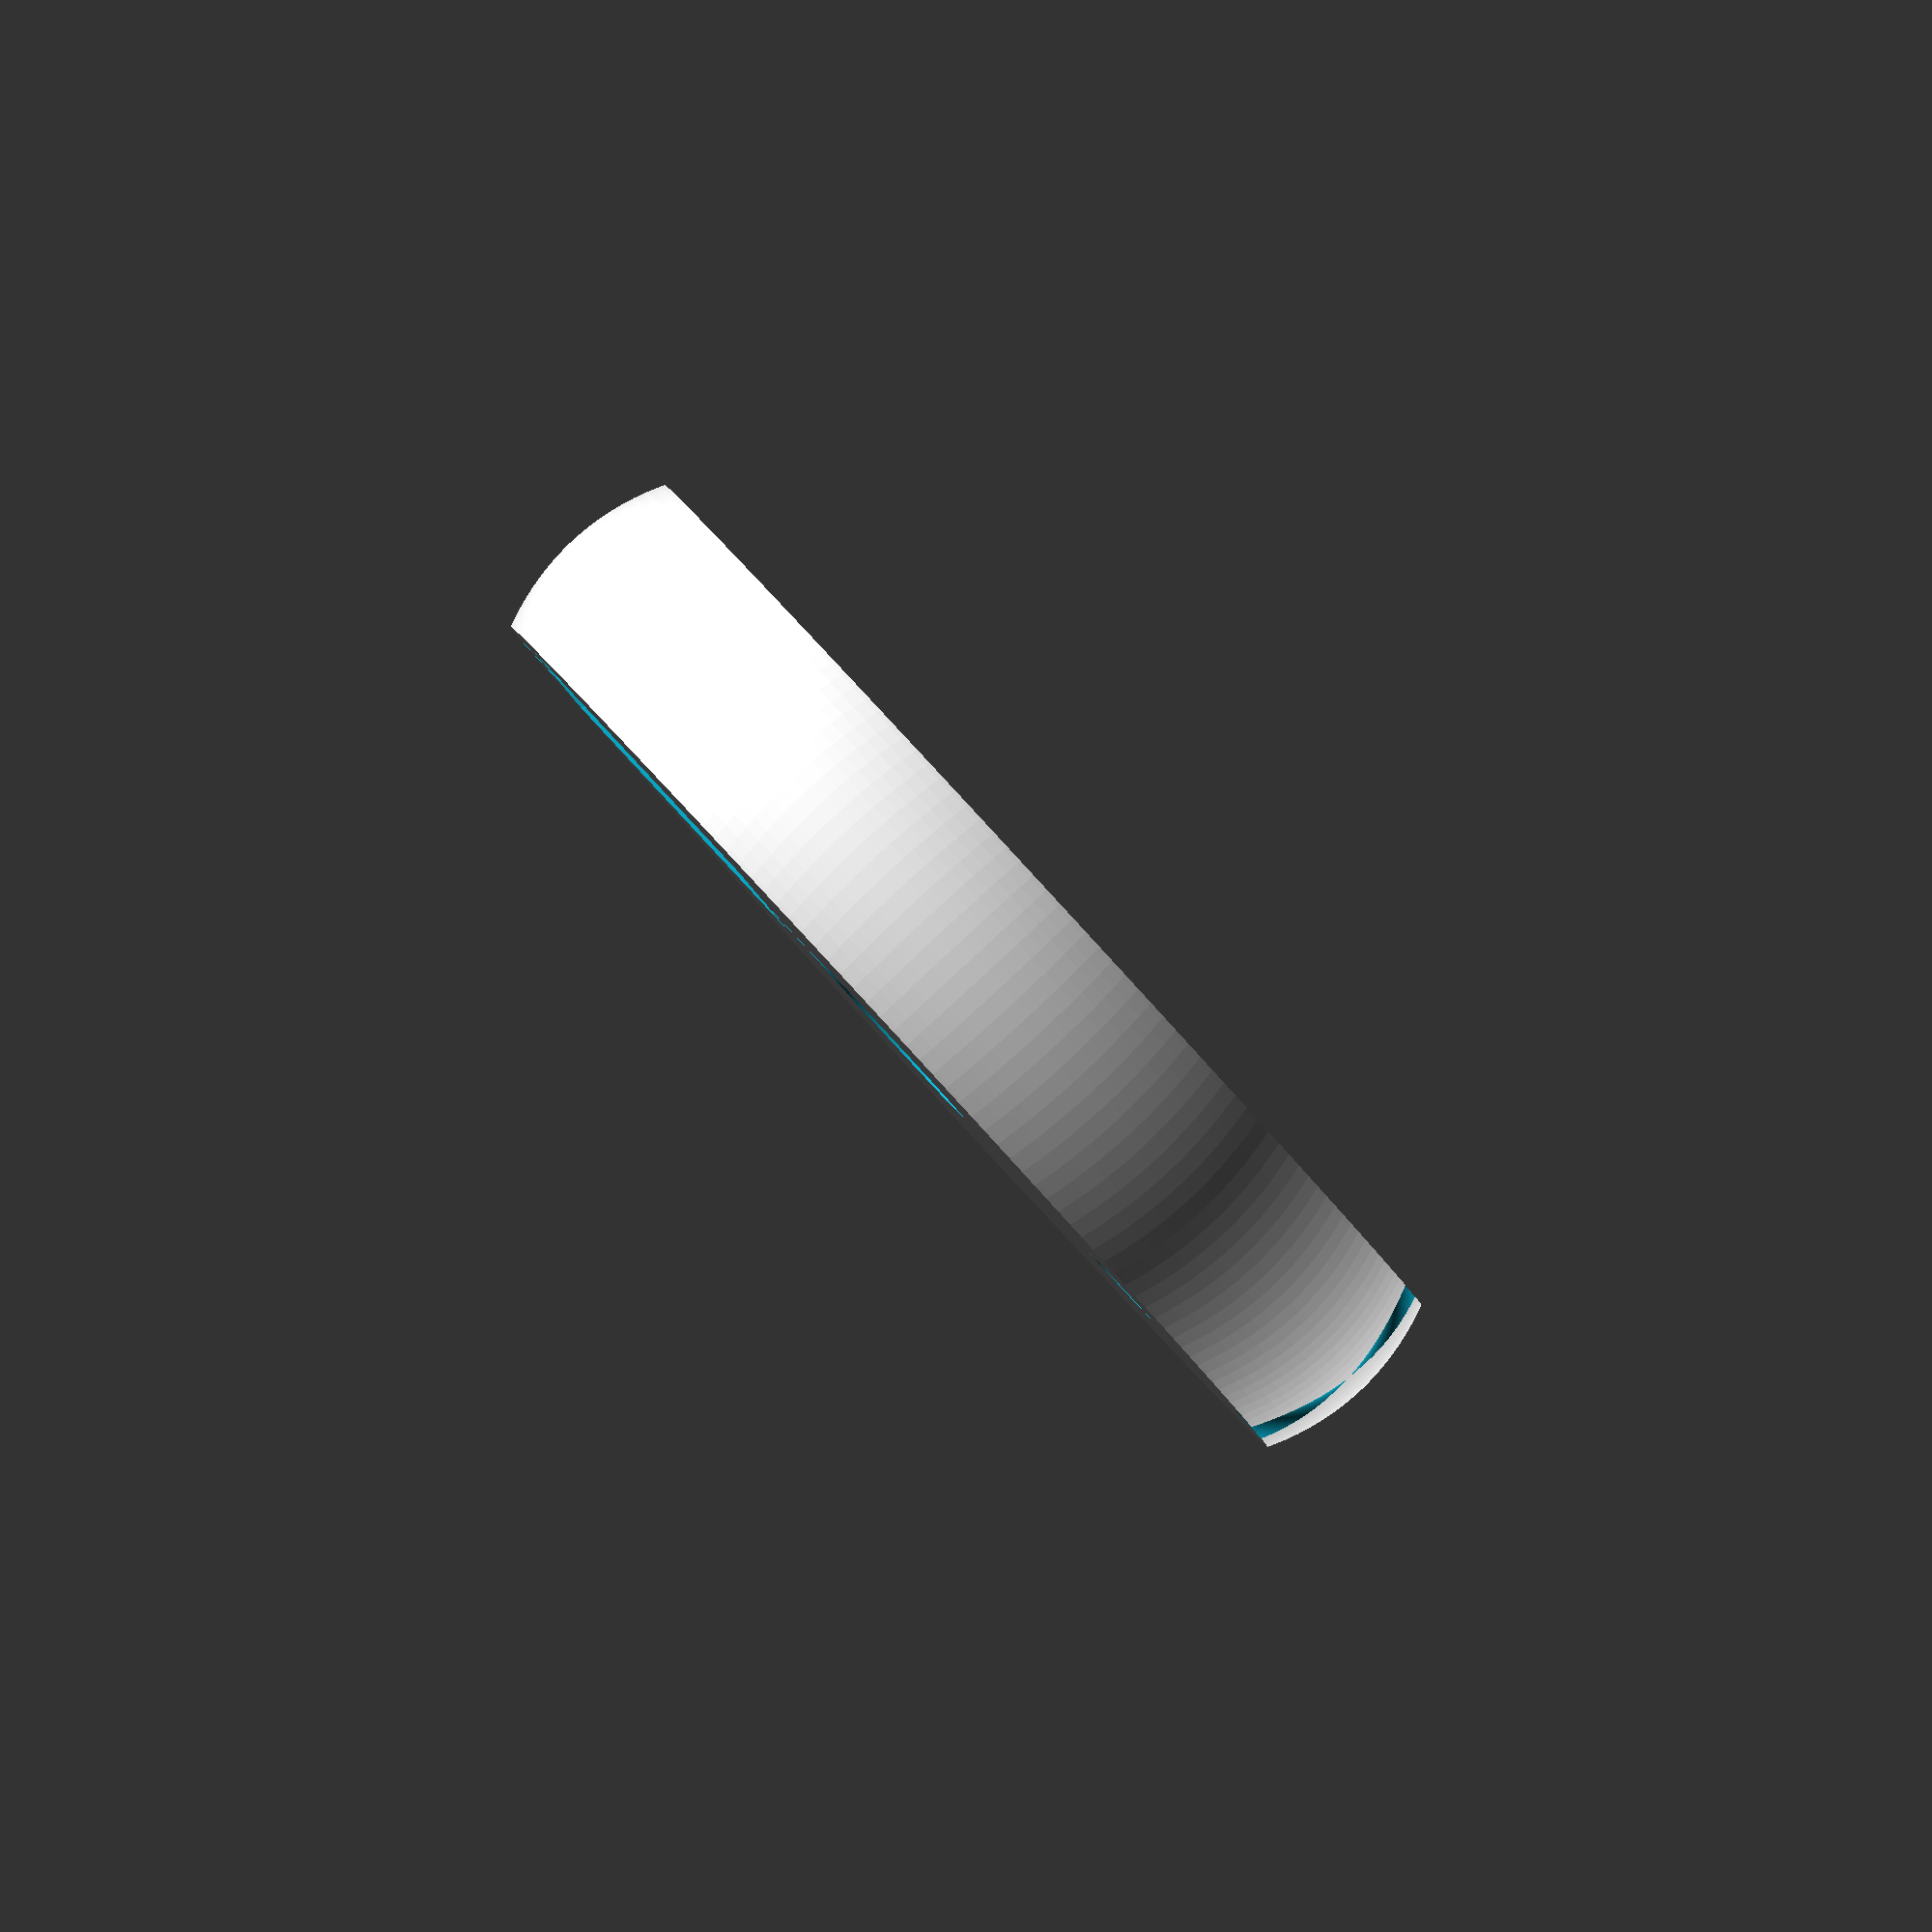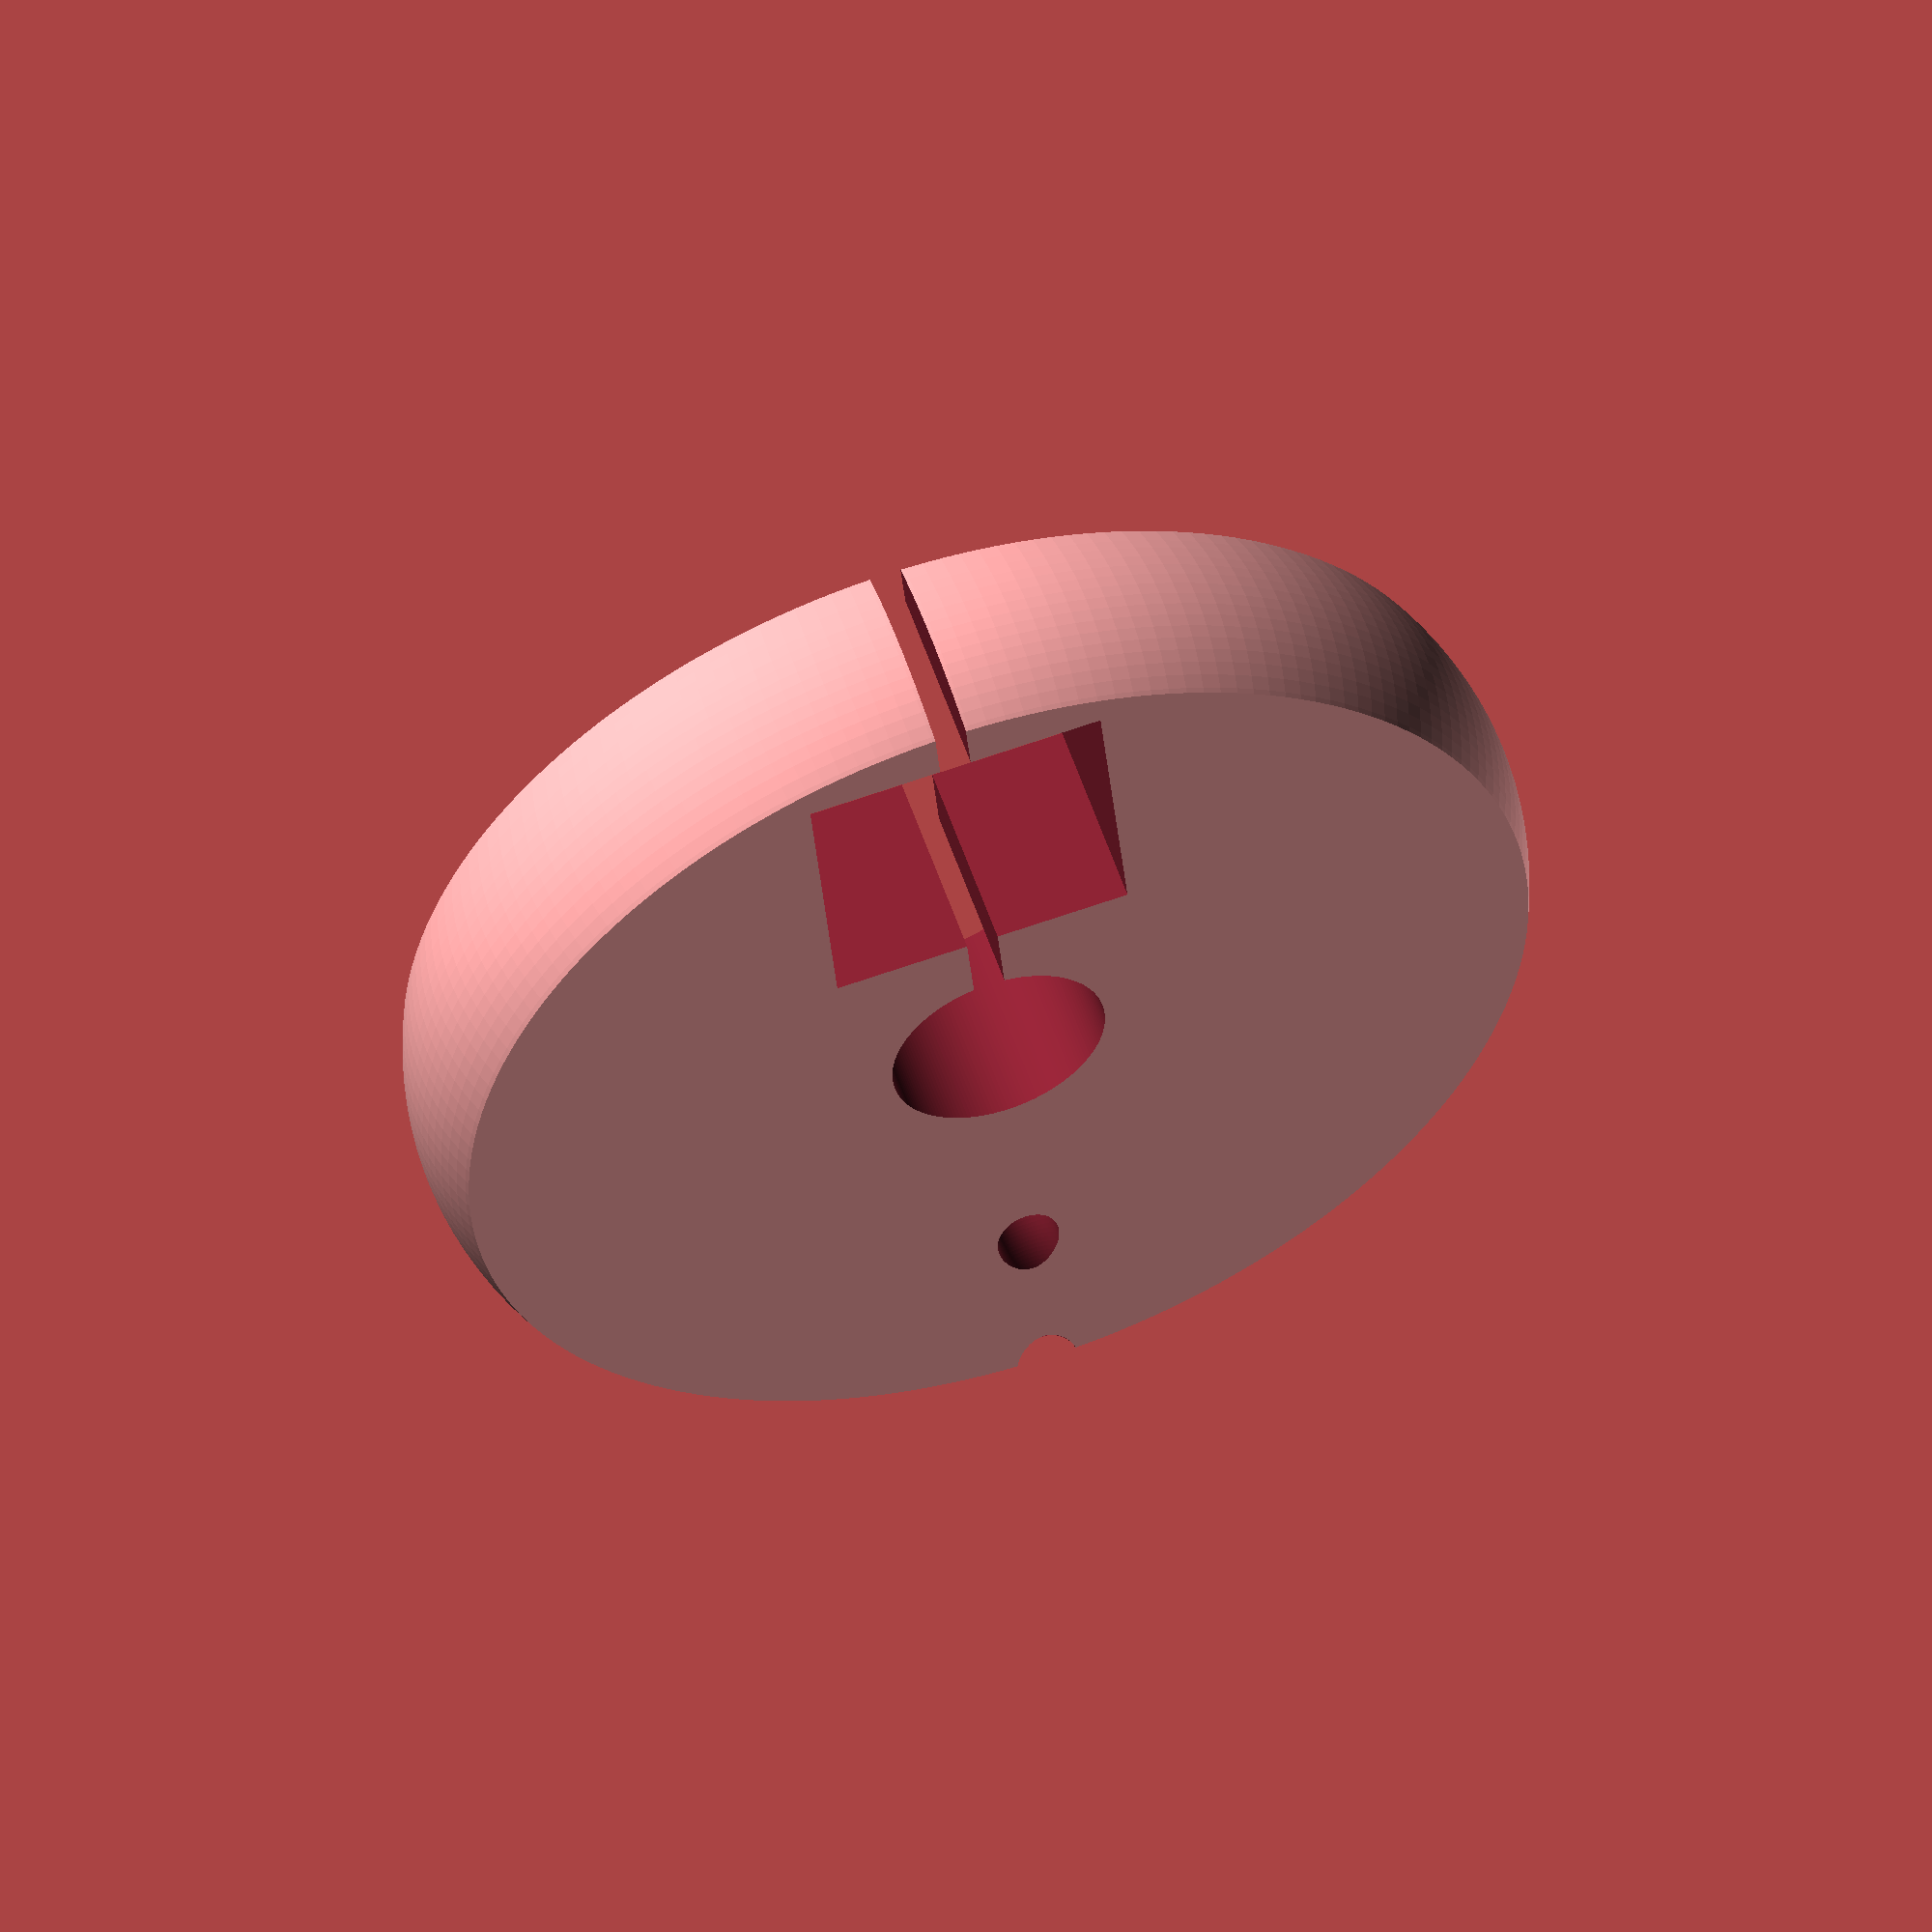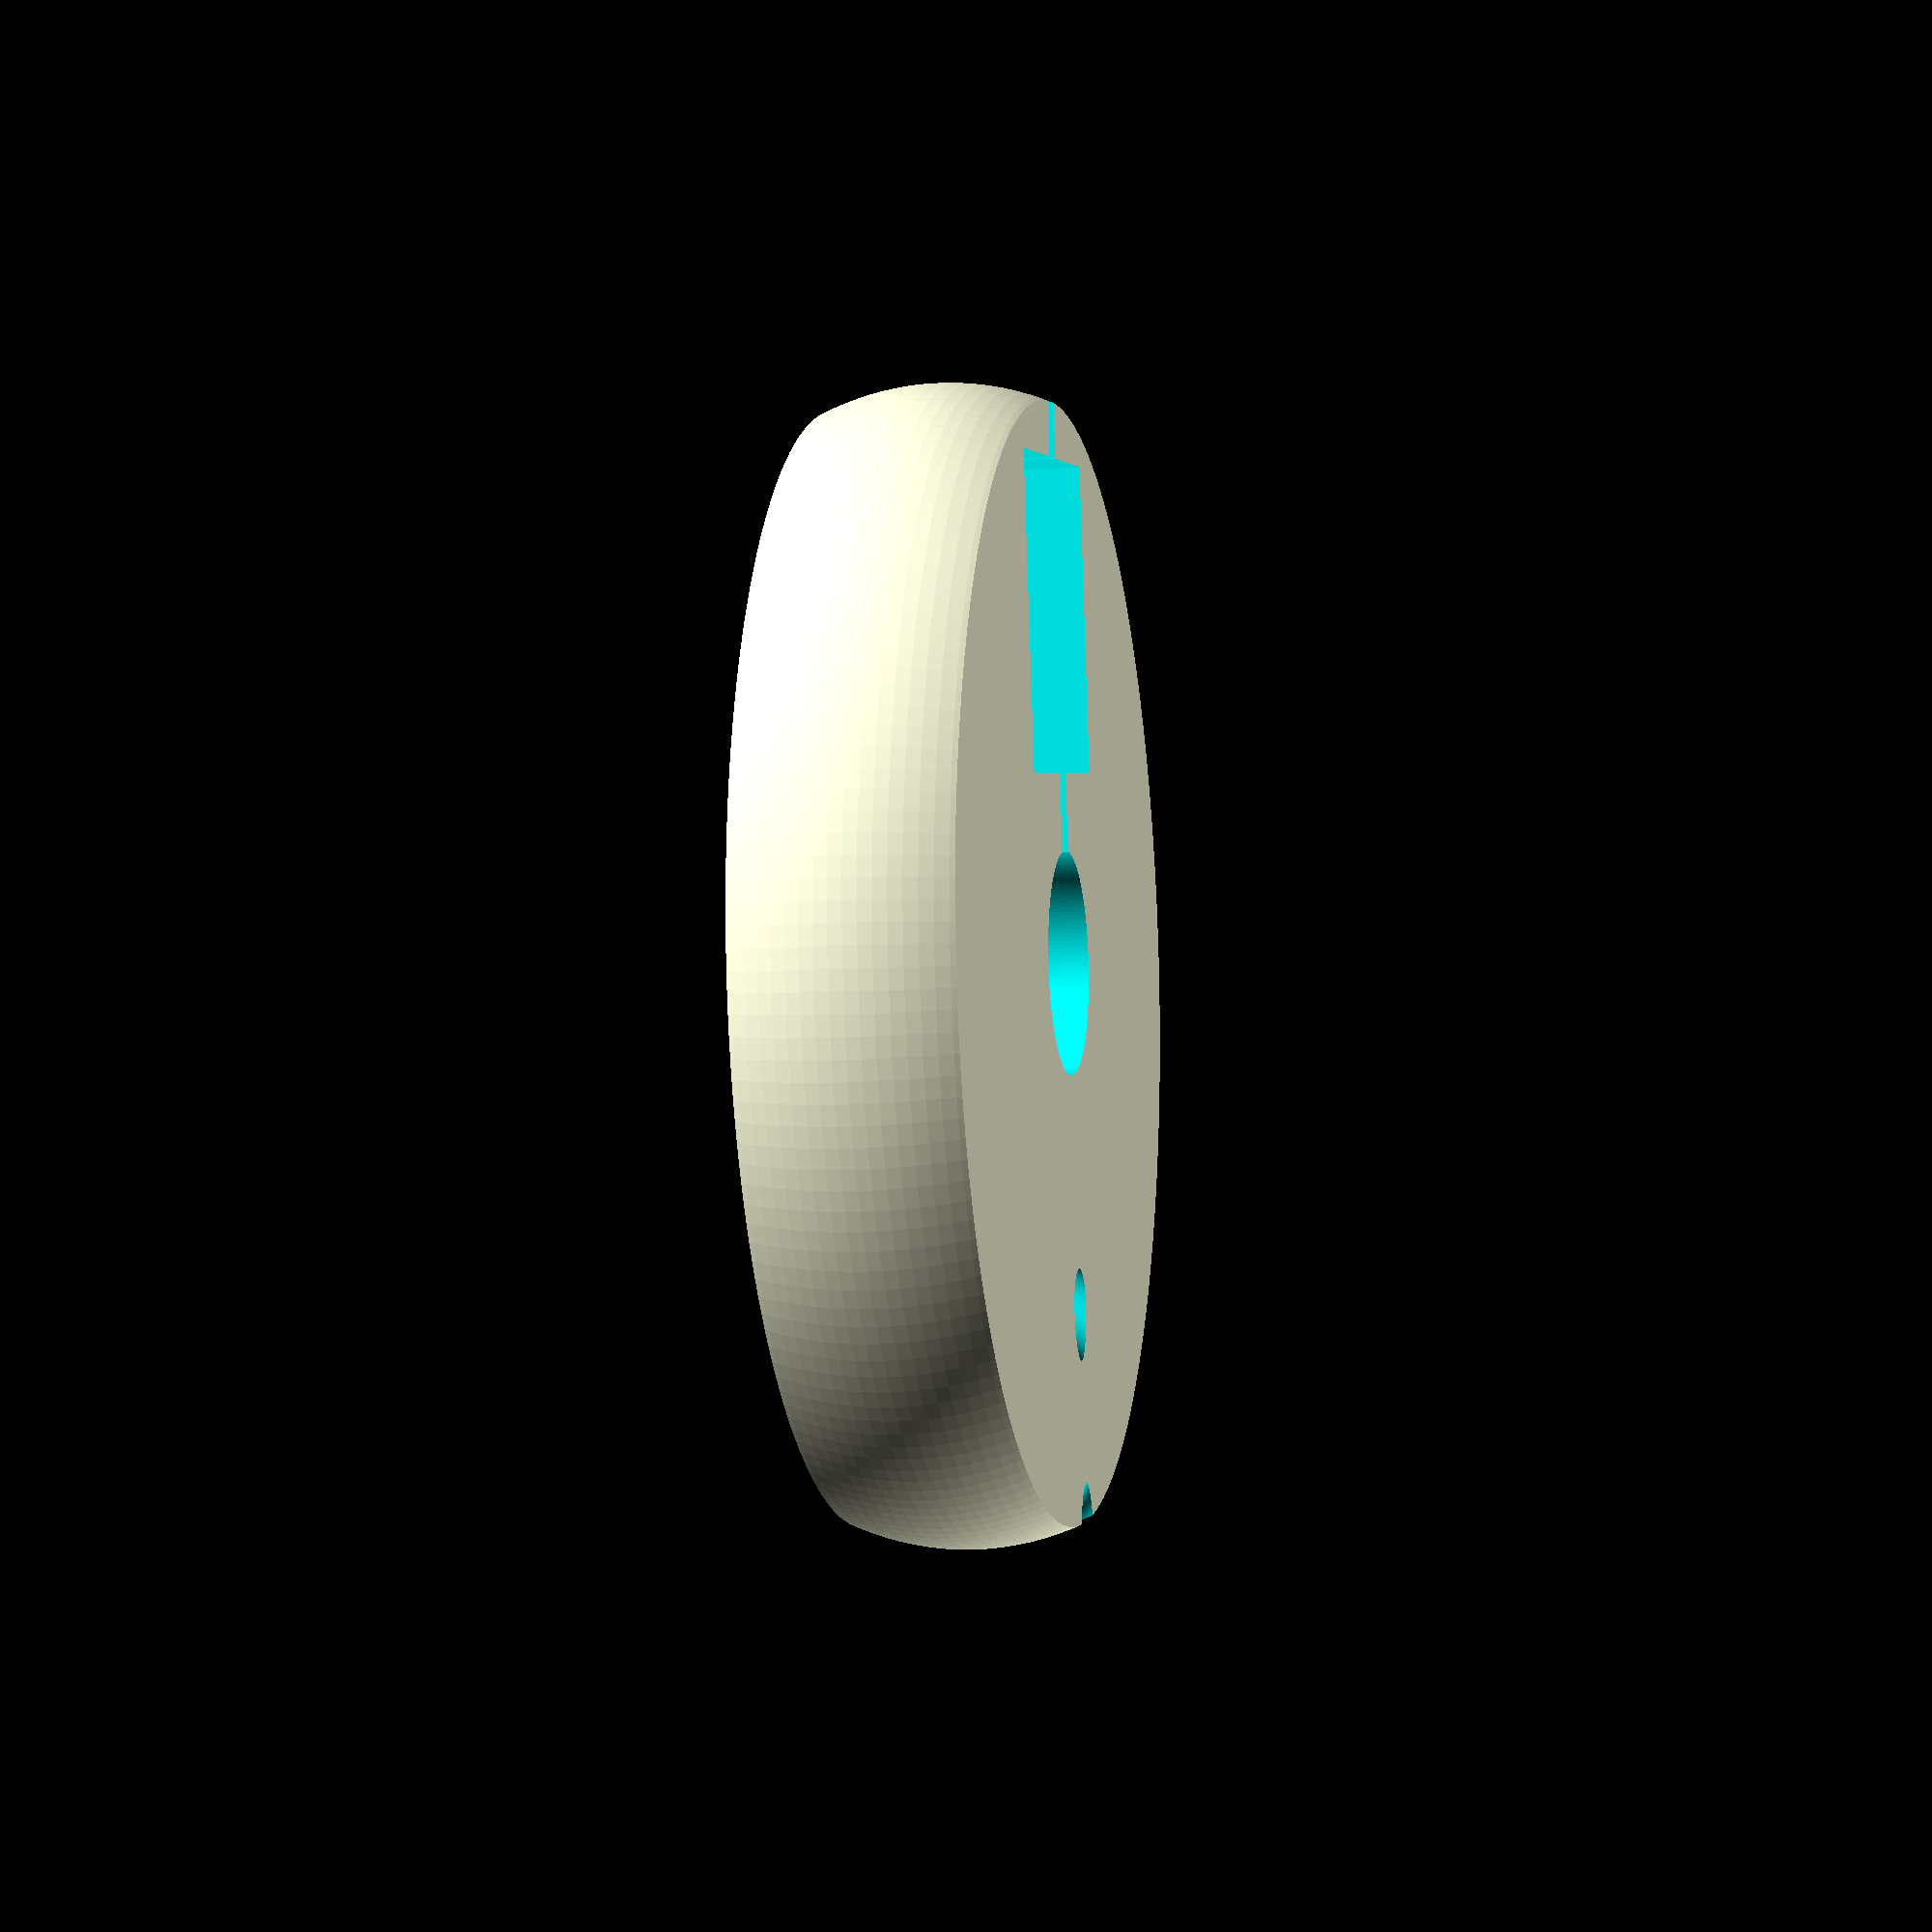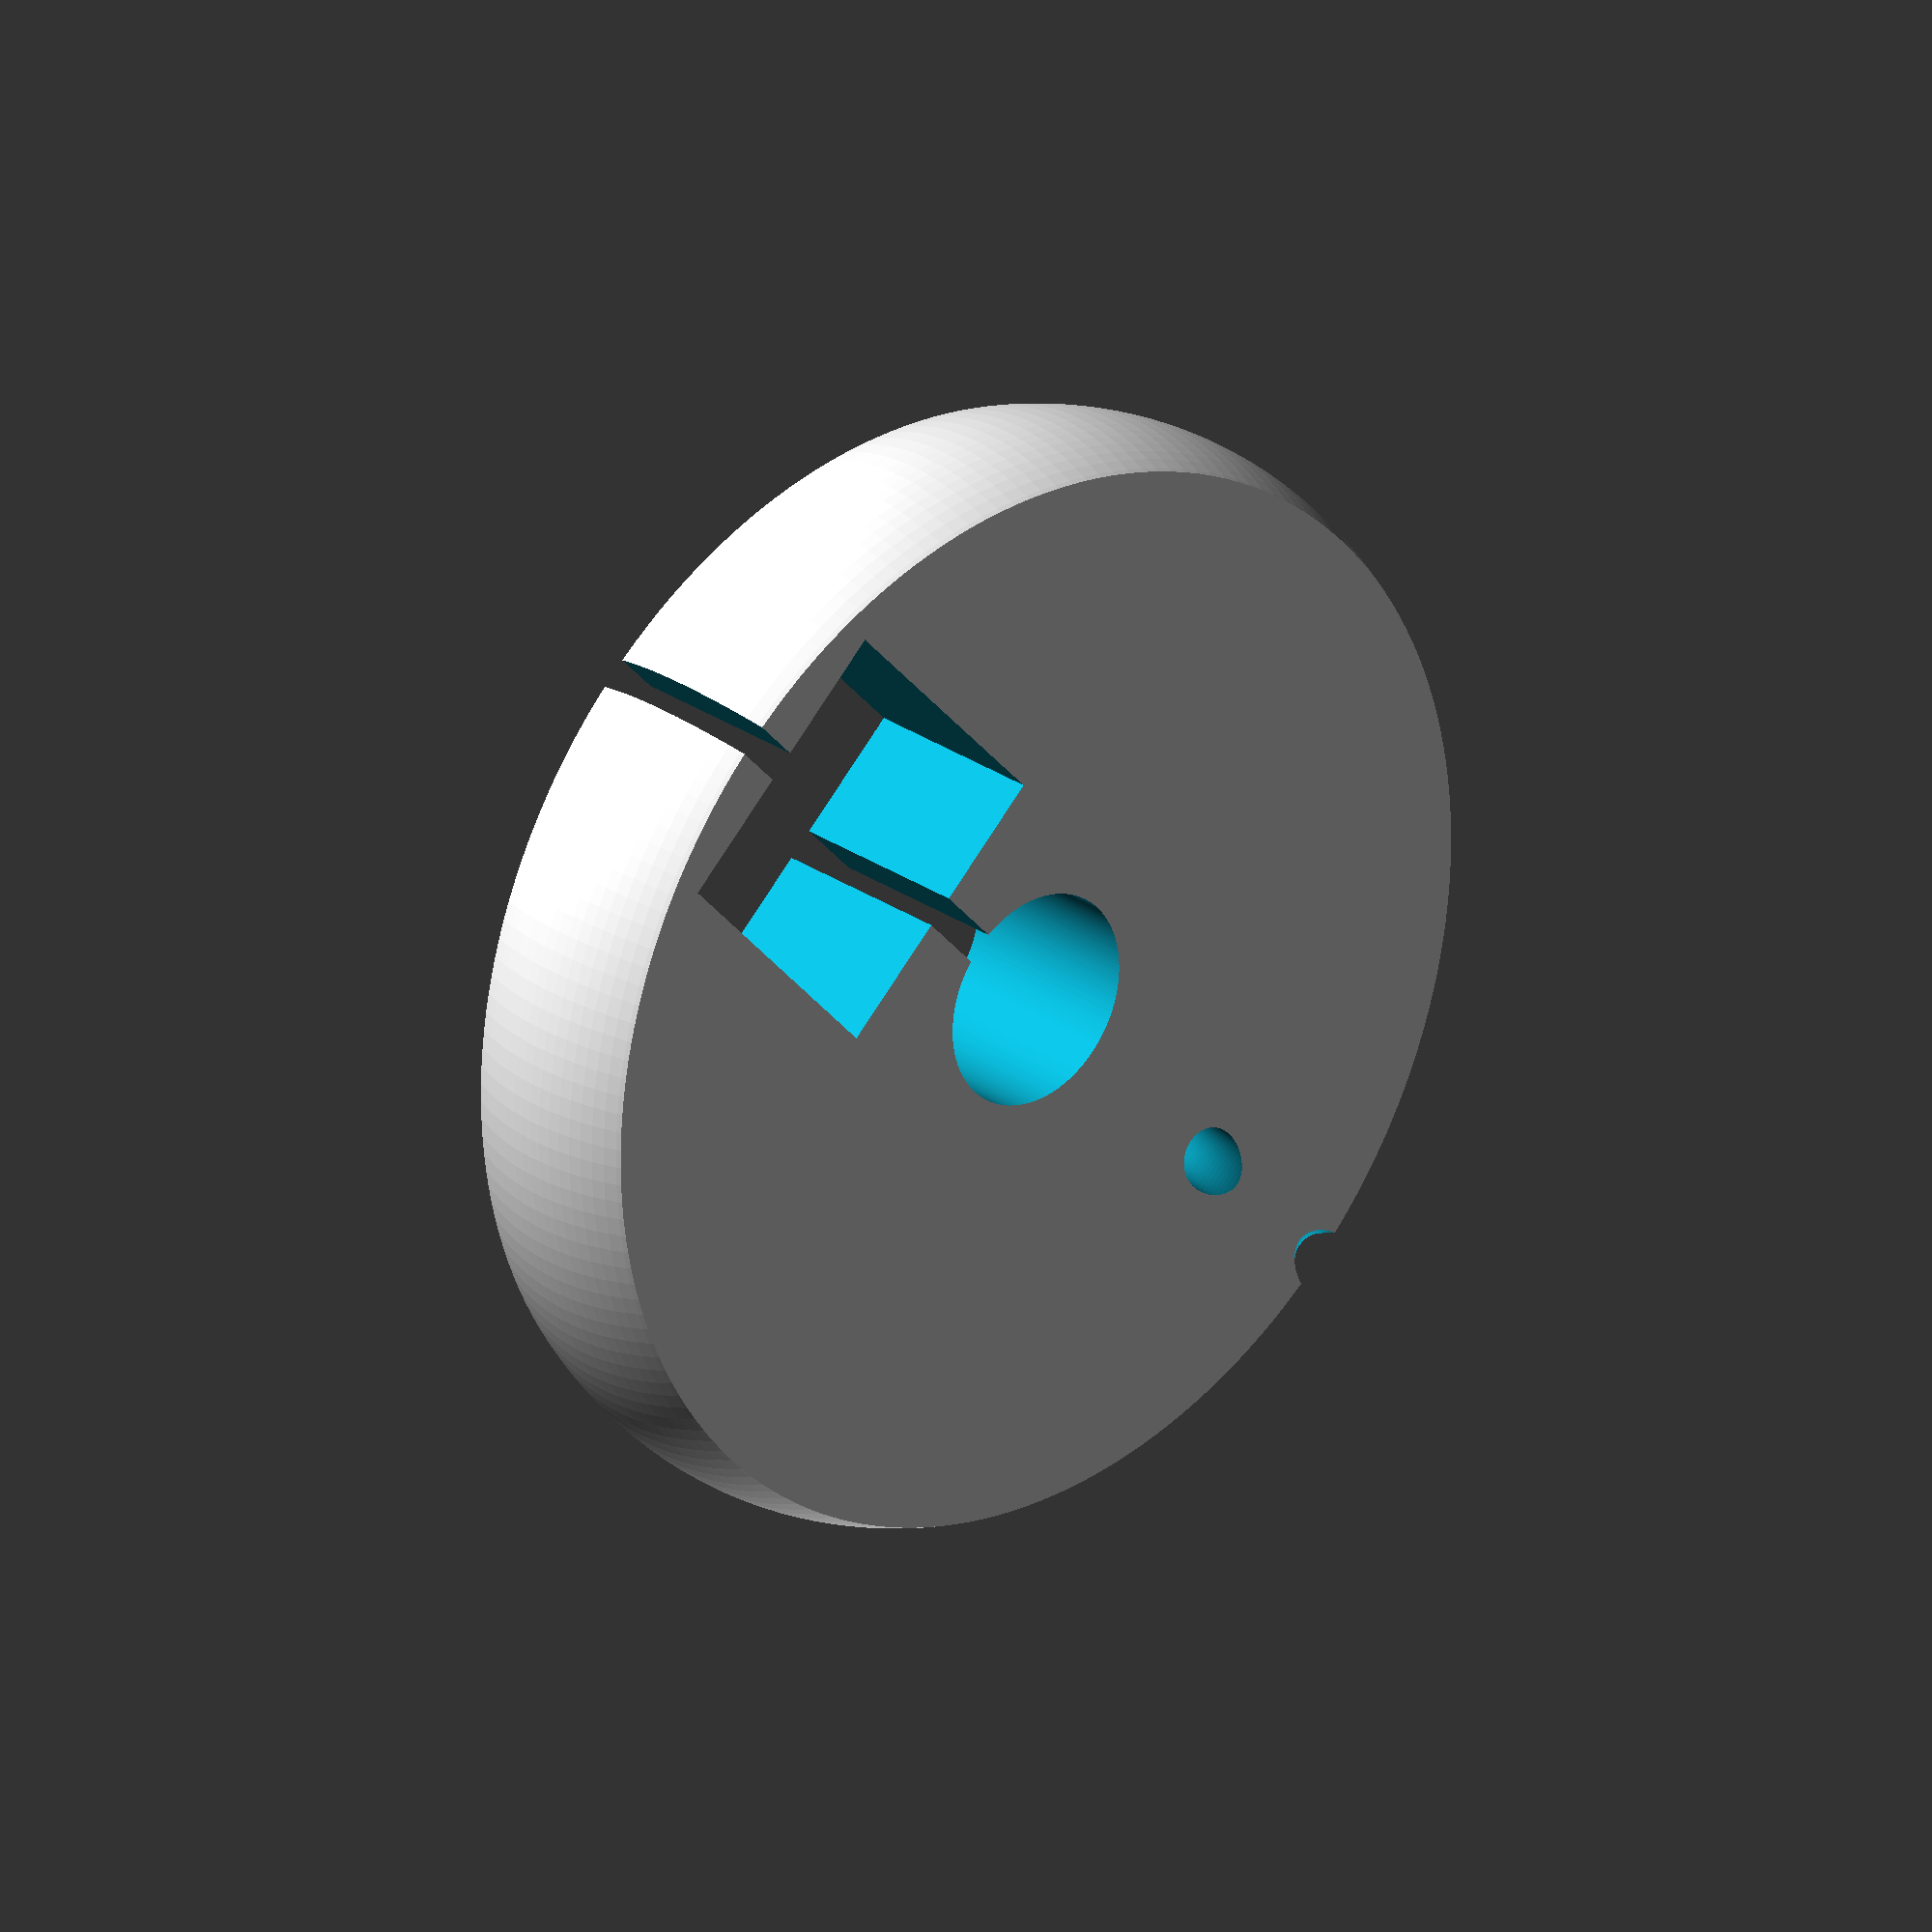
<openscad>
in = 25.4;
pi = 3.14159;

circle_wall = 6.5;
hinge_wall = 3.3;
led_width = 22;

$fn = 180;

//lamp size variables
outer_rad = 220/2;
inner_rad = 170/2;
base_width = 75;
base_height = 60;
base_screw_rad = 3/2;
base_screw_sep = base_width*.4;
base_screw_drop = base_height/2-circle_wall;


num_plates = ceil((led_width+circle_wall*2) / circle_wall);
echo(num_plates);
lamp_width = num_plates*circle_wall;
echo(led_width + circle_wall*2);
echo(lamp_width);


//the inner hinge is compressed to stick into the slots - this is the compression.
inner_hinge_extra_length = 10;
inner_hinge_length = (inner_rad+hinge_wall)*pi*2 + inner_hinge_extra_length;


//this insets the outer hinge into the base a bit.
outer_hinge_extra_angle = 4;
//this is the angle that the hinge starts and ends at, to not hit the base.
outer_hinge_angle = asin((base_width/2)/outer_rad)-outer_hinge_extra_angle;

//the outer hinge is stretched to stick into the slots - this is the stretch.
inner_hinge_extra_length = -10;

//the calculation is diameter * degrees_of_hinge/360 - inner_hinge_extra_length
outer_hinge_length = outer_rad*pi*2*((360-outer_hinge_angle*2)/360) + inner_hinge_extra_length;


outer_tabs = 7;
inner_tabs = 5;

tab_width = 5;

//this is to fudge the outer hinge 
//base();
//translate([0,40,0]) stepped_base();
//translate([0,80,0]) switch_base();
//translate([0,120,0]) wire_base();

//dxf_layout();

ball();

//projection(cut = true) outer_hinge();

module ball(){
    ball_rad = 18;
    magnet_width = in*3/8;
    magnet_length = in*3/8;
    magnet_thick = in*3/8;
    
    thin_wall = 2.5;
    string_hole = 1;
    
    sphere_scale = [1,1,.666];
    
    slop = .1;
    
    difference(){
        union(){
            intersection(){
                scale(sphere_scale) sphere(r=ball_rad);
                cylinder(r=ball_rad+1, h=circle_wall, center=true);
            }
        }
            
        //magnet - offset to the top
        translate([0,ball_rad-magnet_length/2-thin_wall,0]) cube([magnet_width, magnet_length+slop*2, magnet_thick+slop], center=true);
        
        //slit to snug it in place
        translate([0,ball_rad/2+.5,0]) cube([1, ball_rad+1, magnet_thick+slop], center=true);
        
        //center hole - to look nice
        cylinder(r=ball_rad-magnet_length-thin_wall*2, h=magnet_thick+1, center=true);
        
        //string hole - actually a torus
        translate([0,0,20]) rotate_extrude(){
            translate([10,0,0]) circle(r=4);
        }
        
        translate([0,-ball_rad+magnet_thick/2-string_hole,0]) rotate([0,90,0]) rotate_extrude(convexity = 10)
            translate([magnet_thick/2,0, 0])
            circle(r = string_hole);
    }
}

module dxf_layout(){
    projection(cut = true) layout();
}

module layout(){
    for(i=[-1,1]) translate([-i*outer_rad,0,0]) rotate([0,0,i*124]) {
        circle_lamp();
    }
    
    base();
    translate([0,40,0]) stepped_base();
    translate([0,80,0]) switch_base();
    translate([0,120,0]) wire_base();
        
    translate([0,-outer_rad-lamp_width*1.7,0]) outer_hinge();
    translate([0,-outer_rad-lamp_width/2-2,0]) inner_hinge();
    
}

module assembly(){
    for(i=[-1,1]) translate([0,0,i*(lamp_width-hinge_wall)/2]) circle_lamp();
        
    translate([0,-outer_rad-55,0]) outer_hinge();
    translate([0,-outer_rad-20,0]) inner_hinge();
}

module outer_hinge(){
    num_edge_cuts = outer_tabs * 8;
    num_center_cuts = num_edge_cuts;
    
    difference(){
        cube([outer_hinge_length, lamp_width, hinge_wall], center=true);
        
        //offset the tabs so the end is free
        //tabs
        for(j=[0:1]) mirror([0,j,0]) for(i=[-outer_hinge_length/2:outer_hinge_length/outer_tabs:outer_hinge_length/2])
            translate([i-outer_hinge_length/outer_tabs/2,lamp_width/2, 0]) cube([tab_width,circle_wall*2,hinge_wall+1], center=true);
        
        
        //edge cuts
        for(j=[0:1]) mirror([0,j,0]) for(i=[-outer_hinge_length/2:outer_hinge_length/num_edge_cuts:outer_hinge_length/2+1])
            translate([i,lamp_width/2, 0]) edge_slice();
        
        //center cuts
        for(i=[-outer_hinge_length/2:outer_hinge_length/num_center_cuts:outer_hinge_length/2+1]){
            echo(i%outer_tabs);                
            translate([i-outer_hinge_length/num_center_cuts/2,0, 0]) center_slice();
        }
    }
}

module inner_hinge(){
    num_edge_cuts = inner_tabs * 7;
    num_center_cuts = num_edge_cuts;
    
    difference(){
        cube([inner_hinge_length, lamp_width, hinge_wall], center=true);
        
        //tabs
        for(j=[0:1]) mirror([0,j,0]) for(i=[-inner_hinge_length/2:inner_hinge_length/inner_tabs:inner_hinge_length/2])
            translate([i,lamp_width/2, 0]) cube([tab_width,circle_wall*2,hinge_wall+1], center=true);
        
        
        //edge cuts
        for(j=[0:1]) mirror([0,j,0]) for(i=[-inner_hinge_length/2:inner_hinge_length/num_edge_cuts:inner_hinge_length/2+1])
            translate([i,lamp_width/2, 0]) edge_slice();
        
        //center cuts
        for(i=[-inner_hinge_length/2:inner_hinge_length/num_center_cuts:inner_hinge_length/2+1])
            translate([i-inner_hinge_length/num_center_cuts/2,0, 0]) center_light();
    }
}

module center_light(){
    scale([.25,1,1]) cylinder(r=lamp_width/2-circle_wall/2, h=hinge_wall+2, center=true, $fn=4);
}

module center_slice(){
    edge_slice();
}

module edge_slice(){
    scale([.05,1,1]) cylinder(r=lamp_width/2-circle_wall/2, h=hinge_wall+2, center=true, $fn=4);
}

//extra plates for the base
module base(){
    difference(){
        translate([0,outer_rad,0]) cube([base_width, base_height, circle_wall], center=true);
        
        //center hole
        cylinder(r=outer_rad, h=circle_wall+1, center=true);
        
        //screwholes for the base
        for(i=[-base_screw_sep/2, base_screw_sep/2]) translate([i,outer_rad+base_screw_drop,0]){
            cylinder(r=base_screw_rad, h=circle_wall*2, center=true);
        }
    }
}

//a base that's thinner than the usual
module stepped_base(step = 10){
    difference(){
        base();
        //step in the sides
        *for(i=[0,1]) mirror([i,0,0]) translate([base_width-step,outer_rad,0]) cube([base_width,base_height+2,circle_wall+1],center=true);
        //step in the top
        cylinder(r=outer_rad+step, h=circle_wall*2, center=true);
    }
}

switch_drop = 20;
//a base with holes in it to accept a micro switch
module switch_base(){
    switch_width = 23;
    switch_height = 18;
    difference(){
        base();
        
        //switch inset hole
        translate([0,outer_rad+switch_drop-switch_height/2,0]) cube([switch_width,switch_height,circle_wall+2], center=true);
        
        //string hole
        translate([0,outer_rad,0]) cube([1,switch_height,circle_wall+2], center=true);
    }
}

//a base with an inset to accept a power cord - there's two modified bases, so that they're both solid - otherwise it'd split into two pieces.
module wire_base(){
    wire_thick = 3;
    difference(){
        base();
        
        //wire hole
        translate([-base_width/2, outer_rad+switch_drop, 0]) cube([base_width, wire_thick, circle_wall+2],center=true);
    }
}

module circle_lamp(){
    difference(){
        union(){
            cylinder(r=outer_rad, h=circle_wall, center=true);
            translate([0,outer_rad,0]) cube([base_width, base_height, circle_wall], center=true);
        }
        
        //center hole
        cylinder(r=inner_rad, h=circle_wall+1, center=true);
        
        //screwholes for the base
        for(i=[-base_screw_sep/2, base_screw_sep/2]) translate([i,outer_rad+base_screw_drop,0]){
            cylinder(r=base_screw_rad, h=circle_wall*2, center=true);
        }
        
        //inner tabs
        difference(){
            cylinder(r=inner_rad+hinge_wall, h=circle_wall+1, center=true);
            
            for(i=[0:360/inner_tabs:359]) rotate([0,0,i]) translate([0,inner_rad,0]) cube([tab_width,hinge_wall*2,circle_wall+2], center=true);
        }
        
        //outer_tabs - have to avoid the base
        difference(){
            cylinder(r=outer_rad+.5, h=circle_wall+1, center=true);
            cylinder(r=outer_rad-hinge_wall, h=circle_wall+2, center=true);
            
            //the tabs
            for(i=[outer_hinge_angle:(360-outer_hinge_angle*2)/outer_tabs:360+outer_hinge_angle]) rotate([0,0,i+((360-outer_hinge_angle*2)/outer_tabs)/2]) translate([0,outer_rad-hinge_wall,0]) cube([tab_width,hinge_wall*3,circle_wall+2], center=true);
                
            //fill in between the two bottom tabs
            hull(){
                rotate([0,0,outer_hinge_angle]) translate([0,outer_rad-25,-25]) cube([50,50,50]);
                mirror([1,0,0]) rotate([0,0,outer_hinge_angle]) translate([0,outer_rad-25,-25]) cube([50,50,50]);
            }
        }
    }
}

</openscad>
<views>
elev=91.0 azim=76.6 roll=132.7 proj=o view=wireframe
elev=305.6 azim=354.8 roll=341.8 proj=o view=solid
elev=187.5 azim=189.6 roll=78.4 proj=p view=solid
elev=154.4 azim=137.1 roll=221.9 proj=o view=solid
</views>
